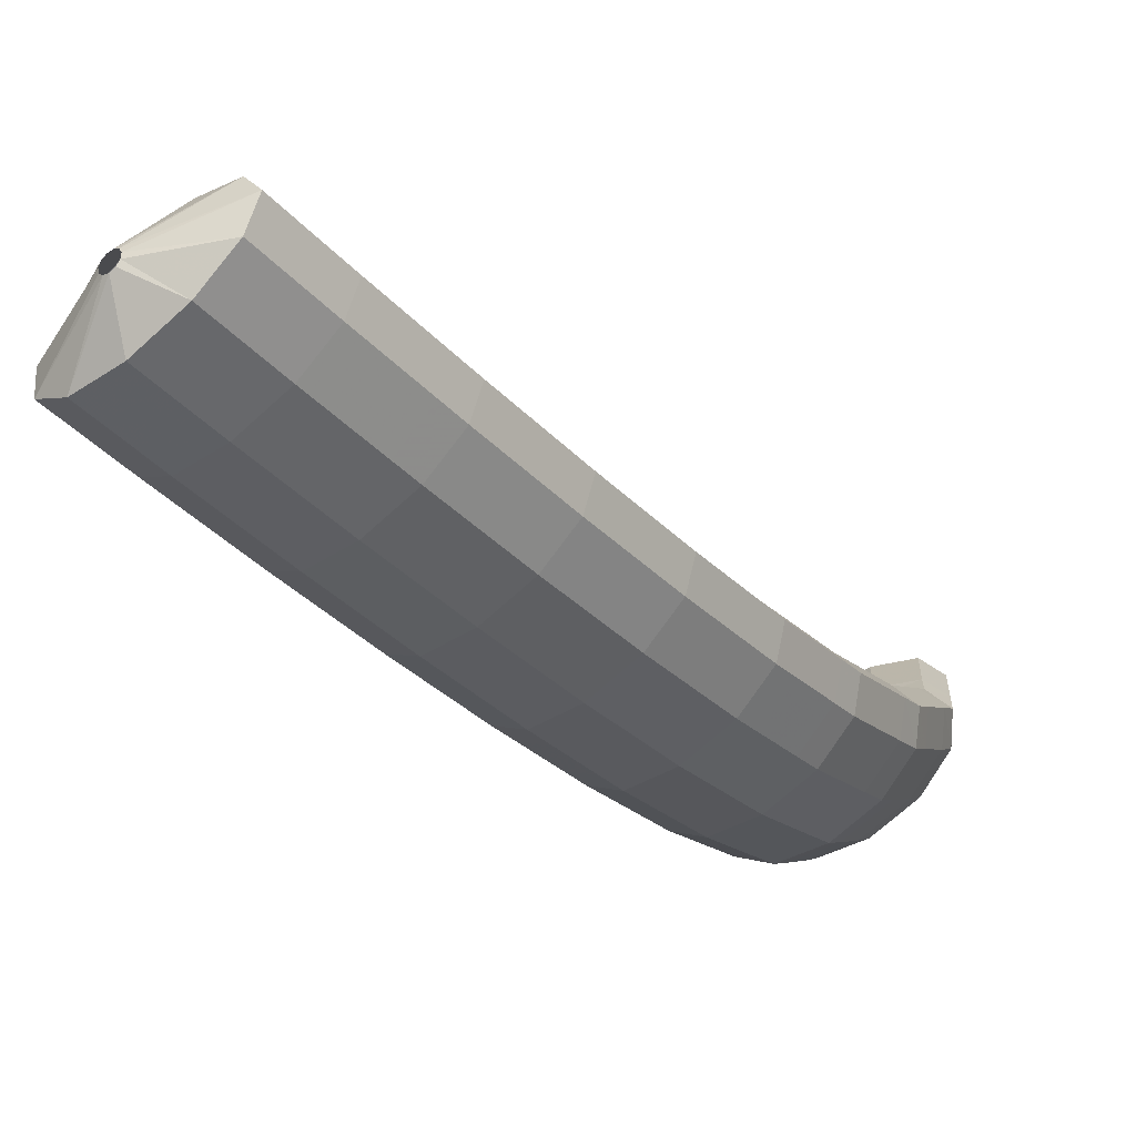
<metadata>
{"format":"obj","ext":"obj","renderer":"f3d","projection":"perspective","resolution":1024,"background":"white","views":[{"elev":-60.6,"azim":15.4,"up":"+Z"}]}
</metadata>
<code>
g tube1
v 134.6 155.9 131.9
v 134.4 156.1 131.8
v 134.3 156.3 131.7
v 134.4 156.6 131.7
v 134.6 156.8 131.6
v 134.9 156.8 131.6
v 135.1 156.7 131.7
v 135.3 156.4 131.7
v 135.3 156.2 131.8
v 135.1 155.9 131.9
v 134.8 155.8 131.9
v 134.6 155.9 131.9
v 133.7 153.8 130.8
v 131.4 155.3 130.4
v 130.3 157 129.9
v 130.6 158.4 129.6
v 132.2 159 129.5
v 134.6 158.6 129.6
v 137.1 157.4 129.9
v 138.9 155.7 130.4
v 139.4 154.1 130.8
v 138.4 153 131
v 136.2 152.9 131
v 133.7 153.8 130.8
v 133.7 153.4 129.3
v 131.5 154.9 128.9
v 130.3 156.7 128.4
v 130.6 158 128.1
v 132.2 158.6 128
v 134.7 158.3 128.1
v 137.2 157 128.4
v 138.9 155.3 128.9
v 139.4 153.7 129.3
v 138.4 152.7 129.5
v 136.3 152.6 129.5
v 133.7 153.4 129.3
v 133.7 153 127.8
v 131.5 154.6 127.4
v 130.3 156.3 126.9
v 130.6 157.7 126.6
v 132.2 158.3 126.5
v 134.7 157.9 126.6
v 137.2 156.6 126.9
v 138.9 154.9 127.4
v 139.4 153.3 127.8
v 138.4 152.3 128
v 136.3 152.2 128
v 133.7 153 127.8
v 133.7 152.8 126.8
v 131.5 154.3 126.3
v 130.3 156 125.7
v 130.6 157.3 125
v 132.2 157.8 124.6
v 134.7 157.3 124.6
v 137.2 156.1 125
v 138.9 154.4 125.6
v 139.4 152.9 126.2
v 138.4 152 126.8
v 136.3 152 127
v 133.7 152.8 126.8
v 133.5 152.2 126.1
v 131.3 153.7 125.5
v 130.1 155.2 124.6
v 130.3 156.3 123.7
v 131.9 156.7 123.1
v 134.3 156.2 122.9
v 136.8 154.9 123.3
v 138.6 153.4 124
v 139.1 152 124.9
v 138.2 151.2 125.7
v 136.1 151.3 126.1
v 133.5 152.2 126.1
v 133.2 151.3 124.8
v 131 152.8 124.3
v 129.8 154.3 123.4
v 130 155.4 122.5
v 131.6 155.8 121.9
v 134 155.3 121.7
v 136.5 154 122.1
v 138.3 152.5 122.8
v 138.8 151.1 123.7
v 137.9 150.3 124.5
v 135.8 150.4 124.9
v 133.2 151.3 124.8
v 133 150.4 123.6
v 130.7 151.9 123
v 129.5 153.4 122.2
v 129.8 154.5 121.3
v 131.3 154.9 120.7
v 133.8 154.4 120.5
v 136.3 153.1 120.8
v 138.1 151.6 121.6
v 138.6 150.2 122.5
v 137.6 149.4 123.3
v 135.5 149.5 123.7
v 133 150.4 123.6
v 132.7 149.7 122.6
v 130.5 151.1 122
v 129.3 152.6 121
v 129.5 153.6 120
v 131 153.9 119.3
v 133.4 153.3 119
v 135.9 152 119.4
v 137.7 150.5 120.2
v 138.3 149.2 121.2
v 137.4 148.6 122.1
v 135.3 148.7 122.6
v 132.7 149.7 122.6
v 132.4 148.8 121.8
v 130.1 150.1 121.2
v 128.9 151.5 120.1
v 129 152.4 119
v 130.5 152.6 118.2
v 132.9 151.9 117.9
v 135.4 150.7 118.2
v 137.3 149.3 119.1
v 137.8 148.1 120.2
v 137 147.5 121.2
v 134.9 147.8 121.8
v 132.4 148.8 121.8
v 132 147.6 120.8
v 129.7 149 120.2
v 128.4 150.4 119.2
v 128.6 151.3 118.1
v 130.1 151.4 117.2
v 132.5 150.8 116.9
v 135 149.6 117.2
v 136.8 148.1 118.1
v 137.4 146.9 119.2
v 136.5 146.4 120.3
v 134.5 146.6 120.9
v 132 147.6 120.8
v 131.5 146.5 119.9
v 129.3 147.9 119.2
v 128 149.2 118.2
v 128.2 150.2 117.1
v 129.7 150.3 116.2
v 132.1 149.7 115.9
v 134.6 148.4 116.3
v 136.4 147 117.1
v 137 145.8 118.3
v 136.1 145.2 119.3
v 134.1 145.5 119.9
v 131.5 146.5 119.9
v 131.2 145.5 119
v 128.9 146.8 118.4
v 127.6 148.2 117.3
v 127.7 149 116.1
v 129.2 149.1 115.2
v 131.6 148.4 114.9
v 134.1 147.2 115.2
v 135.9 145.8 116.1
v 136.5 144.6 117.3
v 135.7 144.2 118.4
v 133.7 144.5 119
v 131.2 145.5 119
v 130.7 144.4 118.3
v 128.4 145.7 117.6
v 127.1 147 116.5
v 127.2 147.7 115.3
v 128.7 147.8 114.3
v 131 147 114
v 133.5 145.8 114.3
v 135.4 144.4 115.2
v 136 143.4 116.5
v 135.2 143 117.6
v 133.2 143.3 118.3
v 130.7 144.4 118.3
v 130.2 143.1 117.5
v 127.9 144.5 116.8
v 126.6 145.7 115.7
v 126.7 146.5 114.5
v 128.2 146.5 113.5
v 130.5 145.8 113.2
v 133 144.6 113.5
v 134.9 143.2 114.4
v 135.5 142.2 115.7
v 134.7 141.7 116.8
v 132.7 142.1 117.5
v 130.2 143.1 117.5
v 129.7 141.9 116.7
v 127.4 143.3 116
v 126.1 144.5 114.9
v 126.2 145.3 113.7
v 127.7 145.3 112.7
v 130 144.6 112.4
v 132.5 143.3 112.7
v 134.4 142 113.6
v 135 140.9 114.9
v 134.2 140.5 116
v 132.2 140.9 116.7
v 129.7 141.9 116.7
v 129.2 140.7 115.9
v 127 142.1 115.3
v 125.6 143.3 114.1
v 125.7 144 112.9
v 127.2 144 111.9
v 129.5 143.3 111.5
v 132 142 111.9
v 133.9 140.7 112.8
v 134.5 139.7 114.1
v 133.7 139.3 115.2
v 131.8 139.7 115.9
v 129.2 140.7 115.9
v 128.7 139.5 115.3
v 126.4 140.9 114.6
v 125.1 142.1 113.5
v 125.2 142.7 112.2
v 126.6 142.7 111.2
v 128.9 141.9 110.8
v 131.4 140.6 111.1
v 133.3 139.3 112.1
v 134 138.4 113.4
v 133.2 138.1 114.6
v 131.3 138.5 115.3
v 128.7 139.5 115.3
v 128.2 138.3 114.6
v 125.9 139.6 113.9
v 124.6 140.8 112.8
v 124.6 141.4 111.5
v 126 141.4 110.5
v 128.4 140.6 110.1
v 130.9 139.4 110.4
v 132.8 138 111.4
v 133.4 137.1 112.7
v 132.7 136.8 113.9
v 130.7 137.2 114.6
v 128.2 138.3 114.6
v 127.7 137 113.9
v 125.4 138.3 113.3
v 124 139.5 112.1
v 124.1 140.1 110.8
v 125.5 140.1 109.8
v 127.8 139.3 109.4
v 130.3 138.1 109.7
v 132.2 136.8 110.7
v 132.9 135.8 112
v 132.1 135.5 113.2
v 130.2 135.9 113.9
v 127.7 137 113.9
v 127.1 135.7 113.3
v 124.8 137.1 112.6
v 123.5 138.2 111.4
v 123.5 138.9 110.1
v 124.9 138.8 109.1
v 127.3 138 108.7
v 129.8 136.7 109
v 131.7 135.4 110
v 132.3 134.5 111.3
v 131.6 134.2 112.5
v 129.7 134.7 113.2
v 127.1 135.7 113.3
v 126.6 134.5 112.7
v 124.3 135.8 112
v 122.9 136.9 110.8
v 123 137.5 109.5
v 124.4 137.4 108.5
v 126.7 136.6 108.1
v 129.2 135.3 108.4
v 131.1 134.1 109.4
v 131.8 133.2 110.7
v 131 132.9 111.9
v 129.1 133.4 112.7
v 126.6 134.5 112.7
v 126 133.2 112.1
v 123.7 134.5 111.4
v 122.4 135.6 110.2
v 122.4 136.2 108.9
v 123.8 136.1 107.9
v 126.1 135.3 107.5
v 128.6 134 107.8
v 130.5 132.8 108.8
v 131.2 131.9 110.1
v 130.5 131.6 111.3
v 128.5 132.1 112.1
v 126 133.2 112.1
v 125.5 131.9 111.5
v 123.2 133.2 110.8
v 121.8 134.3 109.6
v 121.8 134.9 108.3
v 123.2 134.8 107.3
v 125.5 133.9 106.9
v 128 132.7 107.2
v 129.9 131.4 108.2
v 130.6 130.5 109.5
v 129.9 130.3 110.7
v 128 130.8 111.5
v 125.5 131.9 111.5
v 124.9 130.6 110.9
v 122.6 131.9 110.2
v 121.2 133 109
v 121.3 133.6 107.7
v 122.6 133.4 106.6
v 124.9 132.6 106.2
v 127.5 131.3 106.6
v 129.4 130.1 107.6
v 130.1 129.2 108.9
v 129.3 129 110.1
v 127.4 129.5 110.9
v 124.9 130.6 110.9
v 124.3 129.3 110.4
v 122 130.6 109.7
v 120.7 131.7 108.5
v 120.7 132.2 107.1
v 122 132 106.1
v 124.3 131.2 105.7
v 126.8 130 106
v 128.8 128.7 107
v 129.5 127.9 108.3
v 128.8 127.7 109.6
v 126.8 128.2 110.4
v 124.3 129.3 110.4
v 123.8 128 109.9
v 121.4 129.2 109.2
v 120.1 130.3 107.9
v 120.1 130.9 106.6
v 121.4 130.7 105.6
v 123.8 129.9 105.1
v 126.3 128.6 105.5
v 128.2 127.4 106.5
v 128.9 126.5 107.8
v 128.2 126.3 109
v 126.3 126.9 109.8
v 123.8 128 109.9
v 123.2 126.6 109.3
v 120.9 127.9 108.6
v 119.5 129 107.4
v 119.5 129.5 106.1
v 120.9 129.4 105
v 123.2 128.5 104.6
v 125.7 127.3 104.9
v 127.6 126 105.9
v 128.3 125.2 107.3
v 127.6 125 108.5
v 125.7 125.5 109.3
v 123.2 126.6 109.3
v 122.6 125.3 108.8
v 120.3 126.6 108.1
v 118.9 127.7 106.9
v 118.9 128.2 105.5
v 120.3 128 104.5
v 122.6 127.2 104
v 125.1 125.9 104.4
v 127 124.7 105.4
v 127.7 123.9 106.7
v 127 123.7 108
v 125.1 124.2 108.7
v 122.6 125.3 108.8
v 122 124 108.3
v 119.7 125.3 107.6
v 118.3 126.3 106.4
v 118.3 126.8 105
v 119.7 126.6 104
v 121.9 125.8 103.5
v 124.5 124.5 103.9
v 126.4 123.3 104.9
v 127.1 122.5 106.2
v 126.4 122.3 107.5
v 124.5 122.9 108.3
v 122 124 108.3
v 121.4 122.7 107.8
v 119.1 123.9 107.1
v 117.7 125 105.9
v 117.7 125.5 104.5
v 119.1 125.3 103.5
v 121.3 124.4 103
v 123.9 123.2 103.4
v 125.8 122 104.4
v 126.5 121.1 105.7
v 125.8 121 107
v 123.9 121.6 107.8
v 121.4 122.7 107.8
v 120.8 121.3 107.3
v 118.5 122.6 106.6
v 117.1 123.6 105.4
v 117.1 124.1 104
v 118.5 123.9 103
v 120.7 123.1 102.5
v 123.3 121.8 102.9
v 125.2 120.6 103.9
v 125.9 119.8 105.2
v 125.2 119.6 106.5
v 123.3 120.2 107.3
v 120.8 121.3 107.3
v 120.2 120 106.8
v 117.9 121.3 106.1
v 116.5 122.3 104.9
v 116.5 122.8 103.6
v 117.8 122.6 102.5
v 120.1 121.7 102
v 122.6 120.5 102.4
v 124.6 119.2 103.4
v 125.3 118.4 104.7
v 124.6 118.3 106
v 122.7 118.9 106.8
v 120.2 120 106.8
v 119.6 118.6 106.4
v 117.3 119.9 105.7
v 115.9 121 104.5
v 115.9 121.4 103.1
v 117.2 121.2 102
v 119.5 120.3 101.6
v 122 119.1 101.9
v 124 117.9 102.9
v 124.7 117.1 104.3
v 124 117 105.6
v 122.1 117.5 106.4
v 119.6 118.6 106.4
v 119 117.3 106
v 116.7 118.6 105.3
v 115.3 119.6 104
v 115.3 120.1 102.6
v 116.6 119.8 101.6
v 118.9 118.9 101.1
v 121.4 117.7 101.5
v 123.3 116.5 102.5
v 124.1 115.7 103.8
v 123.4 115.6 105.1
v 121.5 116.2 105.9
v 119 117.3 106
v 118.4 115.9 105.5
v 116.1 117.2 104.8
v 114.7 118.2 103.6
v 114.7 118.7 102.2
v 116 118.5 101.1
v 118.3 117.6 100.7
v 120.8 116.3 101
v 122.7 115.1 102
v 123.5 114.4 103.4
v 122.8 114.2 104.7
v 120.9 114.8 105.5
v 118.4 115.9 105.5
v 118.3 115 103.2
v 118 115.1 103
v 117.9 115.3 102.8
v 118 115.3 102.6
v 118.1 115.3 102.3
v 118.4 115.3 102.2
v 118.6 115.1 102.2
v 118.8 115 102.4
v 118.8 114.9 102.7
v 118.7 114.9 102.9
v 118.5 114.9 103.1
v 118.3 115 103.2
f 1 2 14
f 14 13 1
f 2 3 15
f 15 14 2
f 3 4 16
f 16 15 3
f 4 5 17
f 17 16 4
f 5 6 18
f 18 17 5
f 6 7 19
f 19 18 6
f 7 8 20
f 20 19 7
f 8 9 21
f 21 20 8
f 9 10 22
f 22 21 9
f 10 11 23
f 23 22 10
f 11 12 24
f 24 23 11
f 13 14 26
f 26 25 13
f 14 15 27
f 27 26 14
f 15 16 28
f 28 27 15
f 16 17 29
f 29 28 16
f 17 18 30
f 30 29 17
f 18 19 31
f 31 30 18
f 19 20 32
f 32 31 19
f 20 21 33
f 33 32 20
f 21 22 34
f 34 33 21
f 22 23 35
f 35 34 22
f 23 24 36
f 36 35 23
f 25 26 38
f 38 37 25
f 26 27 39
f 39 38 26
f 27 28 40
f 40 39 27
f 28 29 41
f 41 40 28
f 29 30 42
f 42 41 29
f 30 31 43
f 43 42 30
f 31 32 44
f 44 43 31
f 32 33 45
f 45 44 32
f 33 34 46
f 46 45 33
f 34 35 47
f 47 46 34
f 35 36 48
f 48 47 35
f 37 38 50
f 50 49 37
f 38 39 51
f 51 50 38
f 39 40 52
f 52 51 39
f 40 41 53
f 53 52 40
f 41 42 54
f 54 53 41
f 42 43 55
f 55 54 42
f 43 44 56
f 56 55 43
f 44 45 57
f 57 56 44
f 45 46 58
f 58 57 45
f 46 47 59
f 59 58 46
f 47 48 60
f 60 59 47
f 49 50 62
f 62 61 49
f 50 51 63
f 63 62 50
f 51 52 64
f 64 63 51
f 52 53 65
f 65 64 52
f 53 54 66
f 66 65 53
f 54 55 67
f 67 66 54
f 55 56 68
f 68 67 55
f 56 57 69
f 69 68 56
f 57 58 70
f 70 69 57
f 58 59 71
f 71 70 58
f 59 60 72
f 72 71 59
f 61 62 74
f 74 73 61
f 62 63 75
f 75 74 62
f 63 64 76
f 76 75 63
f 64 65 77
f 77 76 64
f 65 66 78
f 78 77 65
f 66 67 79
f 79 78 66
f 67 68 80
f 80 79 67
f 68 69 81
f 81 80 68
f 69 70 82
f 82 81 69
f 70 71 83
f 83 82 70
f 71 72 84
f 84 83 71
f 73 74 86
f 86 85 73
f 74 75 87
f 87 86 74
f 75 76 88
f 88 87 75
f 76 77 89
f 89 88 76
f 77 78 90
f 90 89 77
f 78 79 91
f 91 90 78
f 79 80 92
f 92 91 79
f 80 81 93
f 93 92 80
f 81 82 94
f 94 93 81
f 82 83 95
f 95 94 82
f 83 84 96
f 96 95 83
f 85 86 98
f 98 97 85
f 86 87 99
f 99 98 86
f 87 88 100
f 100 99 87
f 88 89 101
f 101 100 88
f 89 90 102
f 102 101 89
f 90 91 103
f 103 102 90
f 91 92 104
f 104 103 91
f 92 93 105
f 105 104 92
f 93 94 106
f 106 105 93
f 94 95 107
f 107 106 94
f 95 96 108
f 108 107 95
f 97 98 110
f 110 109 97
f 98 99 111
f 111 110 98
f 99 100 112
f 112 111 99
f 100 101 113
f 113 112 100
f 101 102 114
f 114 113 101
f 102 103 115
f 115 114 102
f 103 104 116
f 116 115 103
f 104 105 117
f 117 116 104
f 105 106 118
f 118 117 105
f 106 107 119
f 119 118 106
f 107 108 120
f 120 119 107
f 109 110 122
f 122 121 109
f 110 111 123
f 123 122 110
f 111 112 124
f 124 123 111
f 112 113 125
f 125 124 112
f 113 114 126
f 126 125 113
f 114 115 127
f 127 126 114
f 115 116 128
f 128 127 115
f 116 117 129
f 129 128 116
f 117 118 130
f 130 129 117
f 118 119 131
f 131 130 118
f 119 120 132
f 132 131 119
f 121 122 134
f 134 133 121
f 122 123 135
f 135 134 122
f 123 124 136
f 136 135 123
f 124 125 137
f 137 136 124
f 125 126 138
f 138 137 125
f 126 127 139
f 139 138 126
f 127 128 140
f 140 139 127
f 128 129 141
f 141 140 128
f 129 130 142
f 142 141 129
f 130 131 143
f 143 142 130
f 131 132 144
f 144 143 131
f 133 134 146
f 146 145 133
f 134 135 147
f 147 146 134
f 135 136 148
f 148 147 135
f 136 137 149
f 149 148 136
f 137 138 150
f 150 149 137
f 138 139 151
f 151 150 138
f 139 140 152
f 152 151 139
f 140 141 153
f 153 152 140
f 141 142 154
f 154 153 141
f 142 143 155
f 155 154 142
f 143 144 156
f 156 155 143
f 145 146 158
f 158 157 145
f 146 147 159
f 159 158 146
f 147 148 160
f 160 159 147
f 148 149 161
f 161 160 148
f 149 150 162
f 162 161 149
f 150 151 163
f 163 162 150
f 151 152 164
f 164 163 151
f 152 153 165
f 165 164 152
f 153 154 166
f 166 165 153
f 154 155 167
f 167 166 154
f 155 156 168
f 168 167 155
f 157 158 170
f 170 169 157
f 158 159 171
f 171 170 158
f 159 160 172
f 172 171 159
f 160 161 173
f 173 172 160
f 161 162 174
f 174 173 161
f 162 163 175
f 175 174 162
f 163 164 176
f 176 175 163
f 164 165 177
f 177 176 164
f 165 166 178
f 178 177 165
f 166 167 179
f 179 178 166
f 167 168 180
f 180 179 167
f 169 170 182
f 182 181 169
f 170 171 183
f 183 182 170
f 171 172 184
f 184 183 171
f 172 173 185
f 185 184 172
f 173 174 186
f 186 185 173
f 174 175 187
f 187 186 174
f 175 176 188
f 188 187 175
f 176 177 189
f 189 188 176
f 177 178 190
f 190 189 177
f 178 179 191
f 191 190 178
f 179 180 192
f 192 191 179
f 181 182 194
f 194 193 181
f 182 183 195
f 195 194 182
f 183 184 196
f 196 195 183
f 184 185 197
f 197 196 184
f 185 186 198
f 198 197 185
f 186 187 199
f 199 198 186
f 187 188 200
f 200 199 187
f 188 189 201
f 201 200 188
f 189 190 202
f 202 201 189
f 190 191 203
f 203 202 190
f 191 192 204
f 204 203 191
f 193 194 206
f 206 205 193
f 194 195 207
f 207 206 194
f 195 196 208
f 208 207 195
f 196 197 209
f 209 208 196
f 197 198 210
f 210 209 197
f 198 199 211
f 211 210 198
f 199 200 212
f 212 211 199
f 200 201 213
f 213 212 200
f 201 202 214
f 214 213 201
f 202 203 215
f 215 214 202
f 203 204 216
f 216 215 203
f 205 206 218
f 218 217 205
f 206 207 219
f 219 218 206
f 207 208 220
f 220 219 207
f 208 209 221
f 221 220 208
f 209 210 222
f 222 221 209
f 210 211 223
f 223 222 210
f 211 212 224
f 224 223 211
f 212 213 225
f 225 224 212
f 213 214 226
f 226 225 213
f 214 215 227
f 227 226 214
f 215 216 228
f 228 227 215
f 217 218 230
f 230 229 217
f 218 219 231
f 231 230 218
f 219 220 232
f 232 231 219
f 220 221 233
f 233 232 220
f 221 222 234
f 234 233 221
f 222 223 235
f 235 234 222
f 223 224 236
f 236 235 223
f 224 225 237
f 237 236 224
f 225 226 238
f 238 237 225
f 226 227 239
f 239 238 226
f 227 228 240
f 240 239 227
f 229 230 242
f 242 241 229
f 230 231 243
f 243 242 230
f 231 232 244
f 244 243 231
f 232 233 245
f 245 244 232
f 233 234 246
f 246 245 233
f 234 235 247
f 247 246 234
f 235 236 248
f 248 247 235
f 236 237 249
f 249 248 236
f 237 238 250
f 250 249 237
f 238 239 251
f 251 250 238
f 239 240 252
f 252 251 239
f 241 242 254
f 254 253 241
f 242 243 255
f 255 254 242
f 243 244 256
f 256 255 243
f 244 245 257
f 257 256 244
f 245 246 258
f 258 257 245
f 246 247 259
f 259 258 246
f 247 248 260
f 260 259 247
f 248 249 261
f 261 260 248
f 249 250 262
f 262 261 249
f 250 251 263
f 263 262 250
f 251 252 264
f 264 263 251
f 253 254 266
f 266 265 253
f 254 255 267
f 267 266 254
f 255 256 268
f 268 267 255
f 256 257 269
f 269 268 256
f 257 258 270
f 270 269 257
f 258 259 271
f 271 270 258
f 259 260 272
f 272 271 259
f 260 261 273
f 273 272 260
f 261 262 274
f 274 273 261
f 262 263 275
f 275 274 262
f 263 264 276
f 276 275 263
f 265 266 278
f 278 277 265
f 266 267 279
f 279 278 266
f 267 268 280
f 280 279 267
f 268 269 281
f 281 280 268
f 269 270 282
f 282 281 269
f 270 271 283
f 283 282 270
f 271 272 284
f 284 283 271
f 272 273 285
f 285 284 272
f 273 274 286
f 286 285 273
f 274 275 287
f 287 286 274
f 275 276 288
f 288 287 275
f 277 278 290
f 290 289 277
f 278 279 291
f 291 290 278
f 279 280 292
f 292 291 279
f 280 281 293
f 293 292 280
f 281 282 294
f 294 293 281
f 282 283 295
f 295 294 282
f 283 284 296
f 296 295 283
f 284 285 297
f 297 296 284
f 285 286 298
f 298 297 285
f 286 287 299
f 299 298 286
f 287 288 300
f 300 299 287
f 289 290 302
f 302 301 289
f 290 291 303
f 303 302 290
f 291 292 304
f 304 303 291
f 292 293 305
f 305 304 292
f 293 294 306
f 306 305 293
f 294 295 307
f 307 306 294
f 295 296 308
f 308 307 295
f 296 297 309
f 309 308 296
f 297 298 310
f 310 309 297
f 298 299 311
f 311 310 298
f 299 300 312
f 312 311 299
f 301 302 314
f 314 313 301
f 302 303 315
f 315 314 302
f 303 304 316
f 316 315 303
f 304 305 317
f 317 316 304
f 305 306 318
f 318 317 305
f 306 307 319
f 319 318 306
f 307 308 320
f 320 319 307
f 308 309 321
f 321 320 308
f 309 310 322
f 322 321 309
f 310 311 323
f 323 322 310
f 311 312 324
f 324 323 311
f 313 314 326
f 326 325 313
f 314 315 327
f 327 326 314
f 315 316 328
f 328 327 315
f 316 317 329
f 329 328 316
f 317 318 330
f 330 329 317
f 318 319 331
f 331 330 318
f 319 320 332
f 332 331 319
f 320 321 333
f 333 332 320
f 321 322 334
f 334 333 321
f 322 323 335
f 335 334 322
f 323 324 336
f 336 335 323
f 325 326 338
f 338 337 325
f 326 327 339
f 339 338 326
f 327 328 340
f 340 339 327
f 328 329 341
f 341 340 328
f 329 330 342
f 342 341 329
f 330 331 343
f 343 342 330
f 331 332 344
f 344 343 331
f 332 333 345
f 345 344 332
f 333 334 346
f 346 345 333
f 334 335 347
f 347 346 334
f 335 336 348
f 348 347 335
f 337 338 350
f 350 349 337
f 338 339 351
f 351 350 338
f 339 340 352
f 352 351 339
f 340 341 353
f 353 352 340
f 341 342 354
f 354 353 341
f 342 343 355
f 355 354 342
f 343 344 356
f 356 355 343
f 344 345 357
f 357 356 344
f 345 346 358
f 358 357 345
f 346 347 359
f 359 358 346
f 347 348 360
f 360 359 347
f 349 350 362
f 362 361 349
f 350 351 363
f 363 362 350
f 351 352 364
f 364 363 351
f 352 353 365
f 365 364 352
f 353 354 366
f 366 365 353
f 354 355 367
f 367 366 354
f 355 356 368
f 368 367 355
f 356 357 369
f 369 368 356
f 357 358 370
f 370 369 357
f 358 359 371
f 371 370 358
f 359 360 372
f 372 371 359
f 361 362 374
f 374 373 361
f 362 363 375
f 375 374 362
f 363 364 376
f 376 375 363
f 364 365 377
f 377 376 364
f 365 366 378
f 378 377 365
f 366 367 379
f 379 378 366
f 367 368 380
f 380 379 367
f 368 369 381
f 381 380 368
f 369 370 382
f 382 381 369
f 370 371 383
f 383 382 370
f 371 372 384
f 384 383 371
f 373 374 386
f 386 385 373
f 374 375 387
f 387 386 374
f 375 376 388
f 388 387 375
f 376 377 389
f 389 388 376
f 377 378 390
f 390 389 377
f 378 379 391
f 391 390 378
f 379 380 392
f 392 391 379
f 380 381 393
f 393 392 380
f 381 382 394
f 394 393 381
f 382 383 395
f 395 394 382
f 383 384 396
f 396 395 383
f 385 386 398
f 398 397 385
f 386 387 399
f 399 398 386
f 387 388 400
f 400 399 387
f 388 389 401
f 401 400 388
f 389 390 402
f 402 401 389
f 390 391 403
f 403 402 390
f 391 392 404
f 404 403 391
f 392 393 405
f 405 404 392
f 393 394 406
f 406 405 393
f 394 395 407
f 407 406 394
f 395 396 408
f 408 407 395
f 397 398 410
f 410 409 397
f 398 399 411
f 411 410 398
f 399 400 412
f 412 411 399
f 400 401 413
f 413 412 400
f 401 402 414
f 414 413 401
f 402 403 415
f 415 414 402
f 403 404 416
f 416 415 403
f 404 405 417
f 417 416 404
f 405 406 418
f 418 417 405
f 406 407 419
f 419 418 406
f 407 408 420
f 420 419 407
f 409 410 422
f 422 421 409
f 410 411 423
f 423 422 410
f 411 412 424
f 424 423 411
f 412 413 425
f 425 424 412
f 413 414 426
f 426 425 413
f 414 415 427
f 427 426 414
f 415 416 428
f 428 427 415
f 416 417 429
f 429 428 416
f 417 418 430
f 430 429 417
f 418 419 431
f 431 430 418
f 419 420 432
f 432 431 419
f 421 422 434
f 434 433 421
f 422 423 435
f 435 434 422
f 423 424 436
f 436 435 423
f 424 425 437
f 437 436 424
f 425 426 438
f 438 437 425
f 426 427 439
f 439 438 426
f 427 428 440
f 440 439 427
f 428 429 441
f 441 440 428
f 429 430 442
f 442 441 429
f 430 431 443
f 443 442 430
f 431 432 444
f 444 443 431
g

</code>
